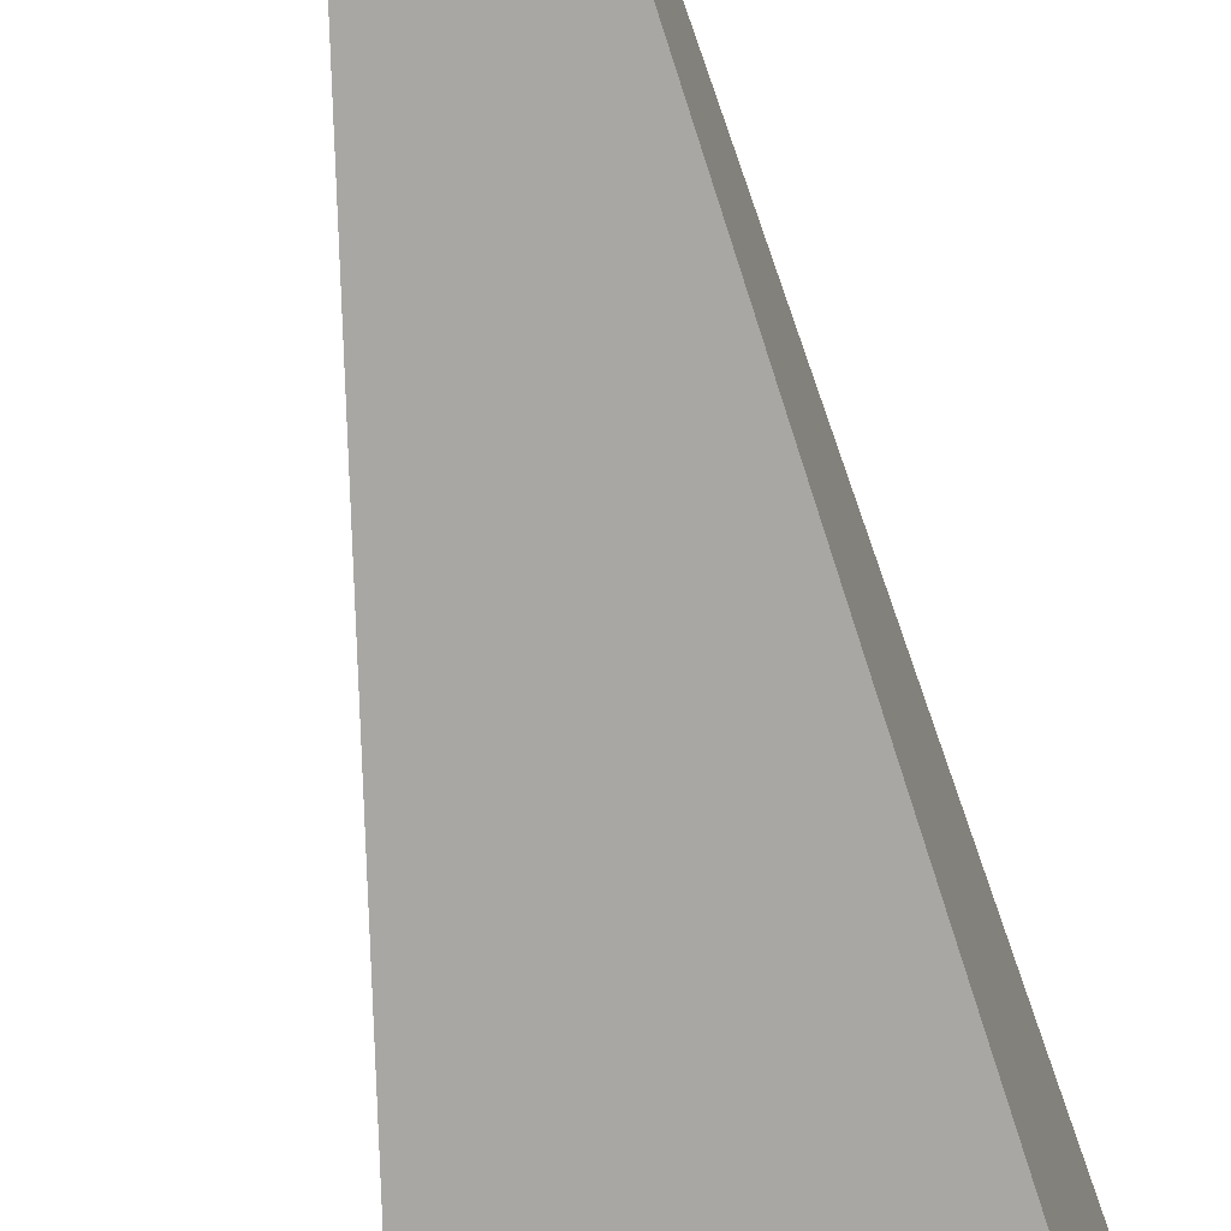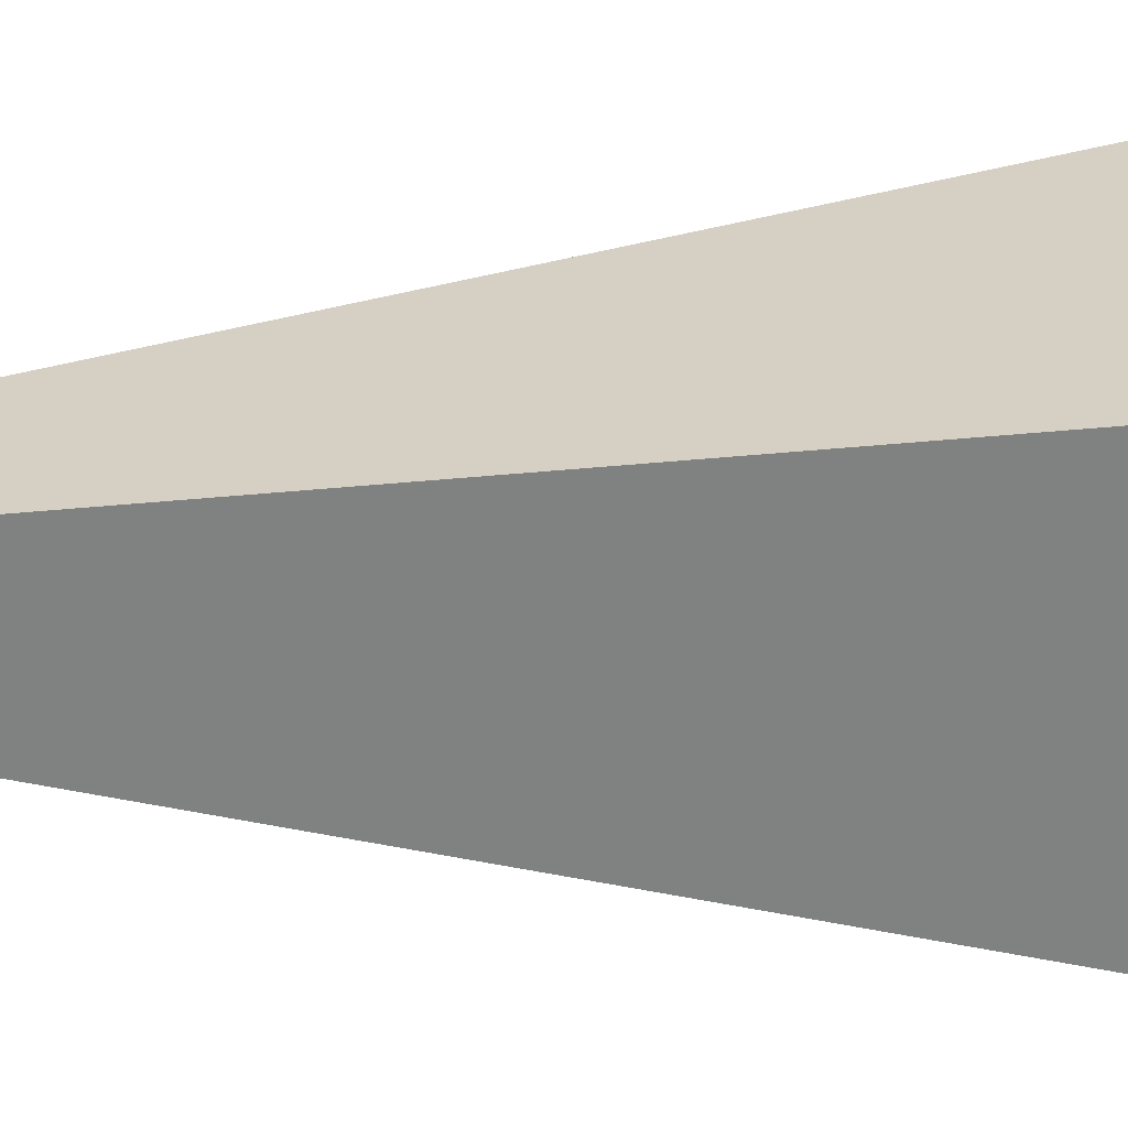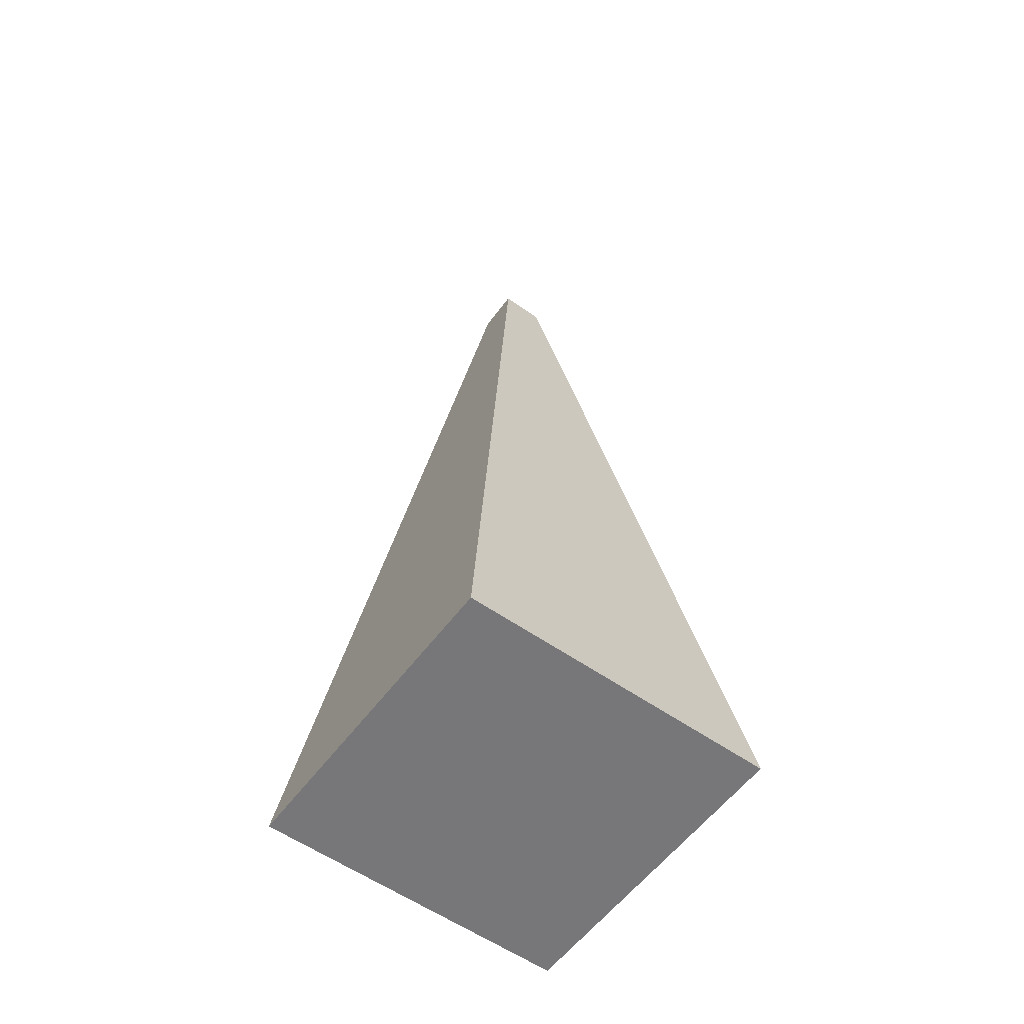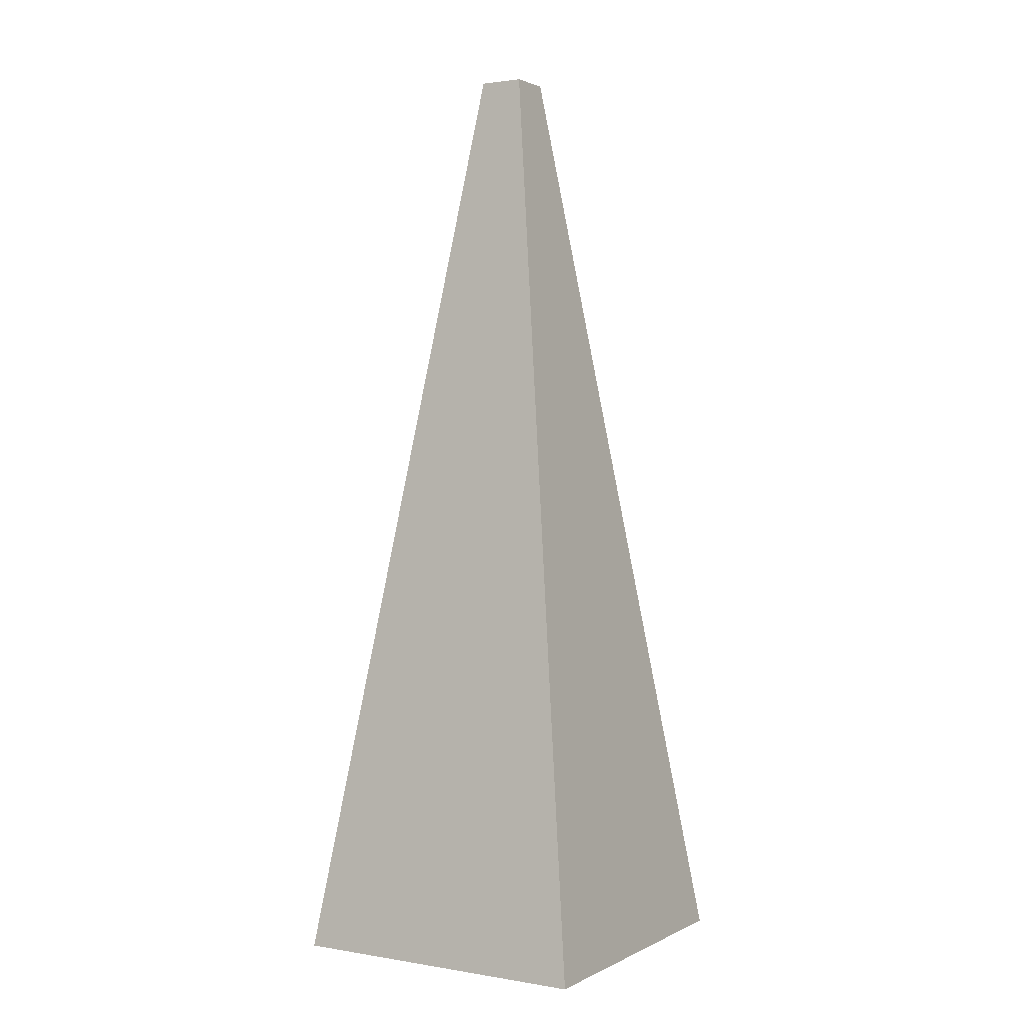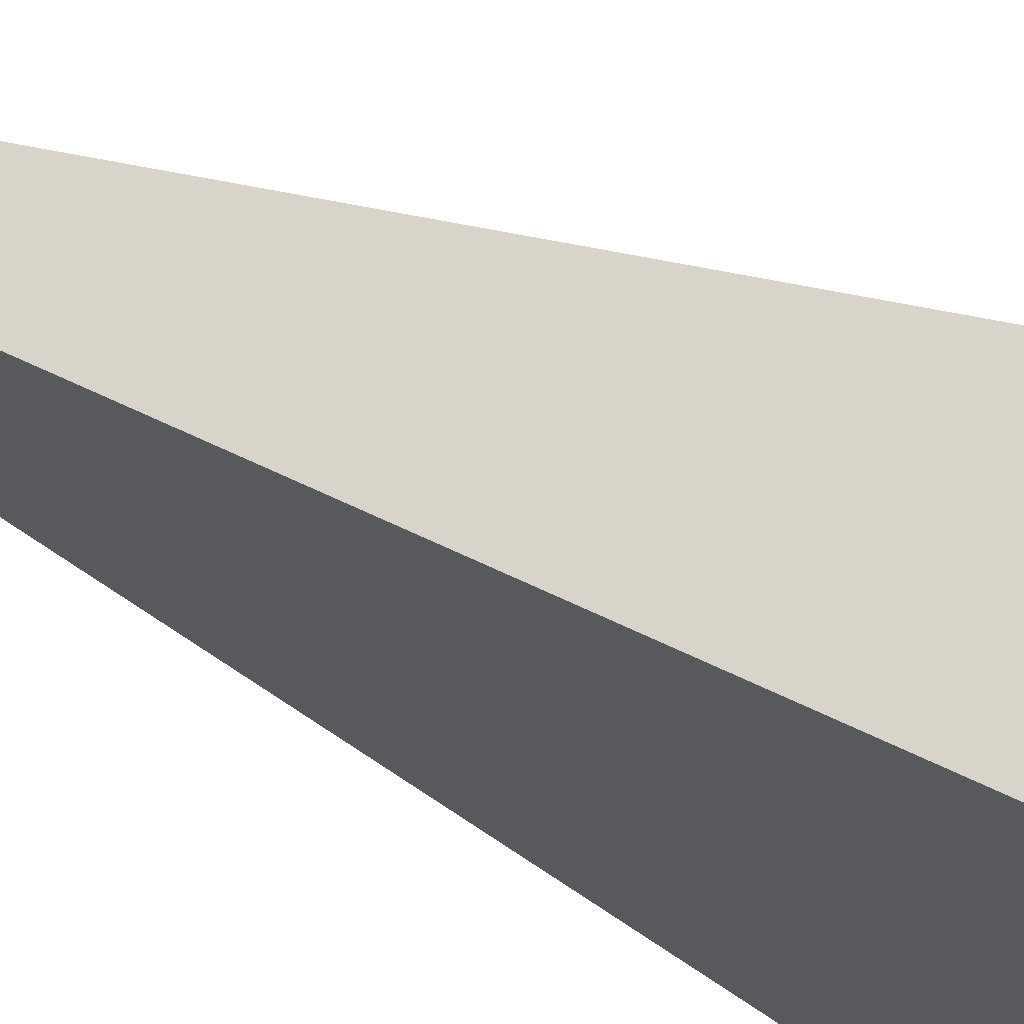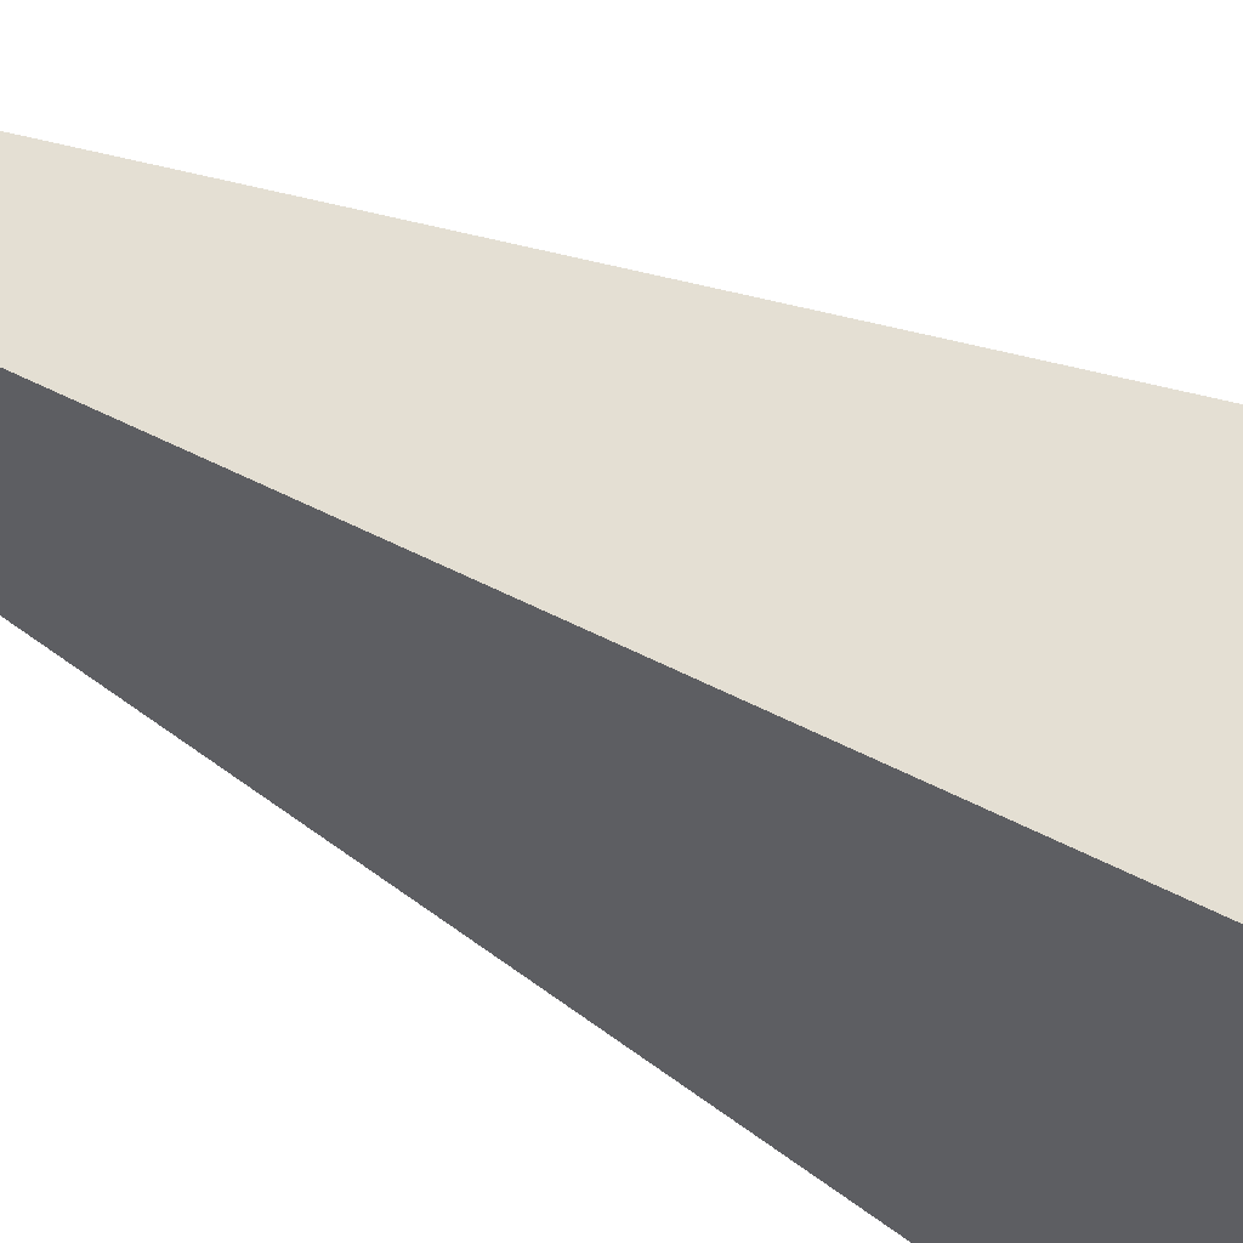
<metadata>
{"format":"obj","ext":"obj","renderer":"f3d","projection":"perspective","resolution":1024,"background":"white","views":[{"elev":-67.0,"azim":9.9,"up":"+Y"},{"elev":28.9,"azim":87.6,"up":"+Y"},{"elev":-57.2,"azim":-36.2,"up":"+Z"},{"elev":1.8,"azim":-148.8,"up":"+Z"},{"elev":-24.9,"azim":47.0,"up":"+Y"},{"elev":-35.0,"azim":52.9,"up":"+Y"}]}
</metadata>
<code>
o Cube.001
v 1 -1 -1
v 0.1447 -0.1447 5
v -0.1447 -0.1447 5
v 1 1 -1
v -1 1 -1
v -0.1447 0.1447 5
v 0.1447 0.1447 5
v -1 -1 -1
f 1 2 3
f 4 5 6
f 4 7 2
f 7 6 3
f 3 6 5
f 1 8 5
f 8 1 3
f 7 4 6
f 1 4 2
f 2 7 3
f 8 3 5
f 4 1 5

</code>
